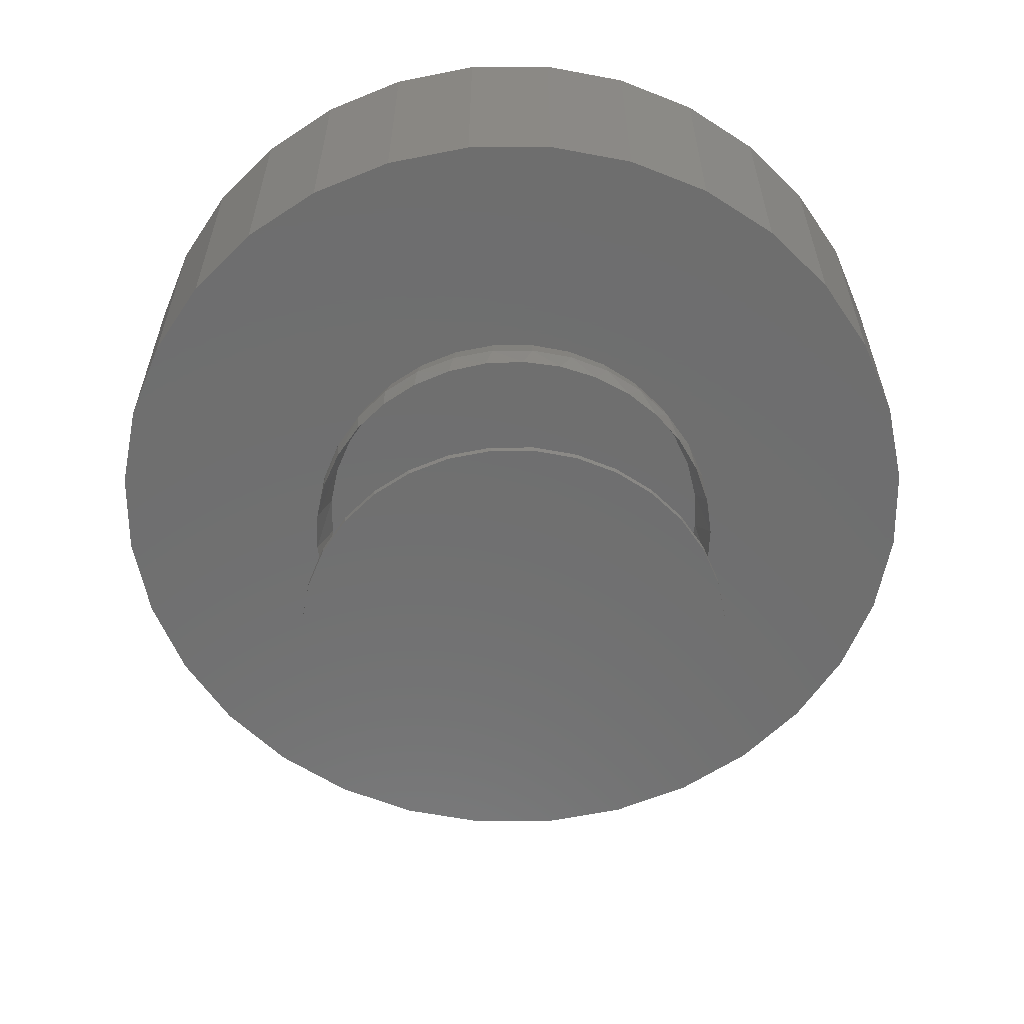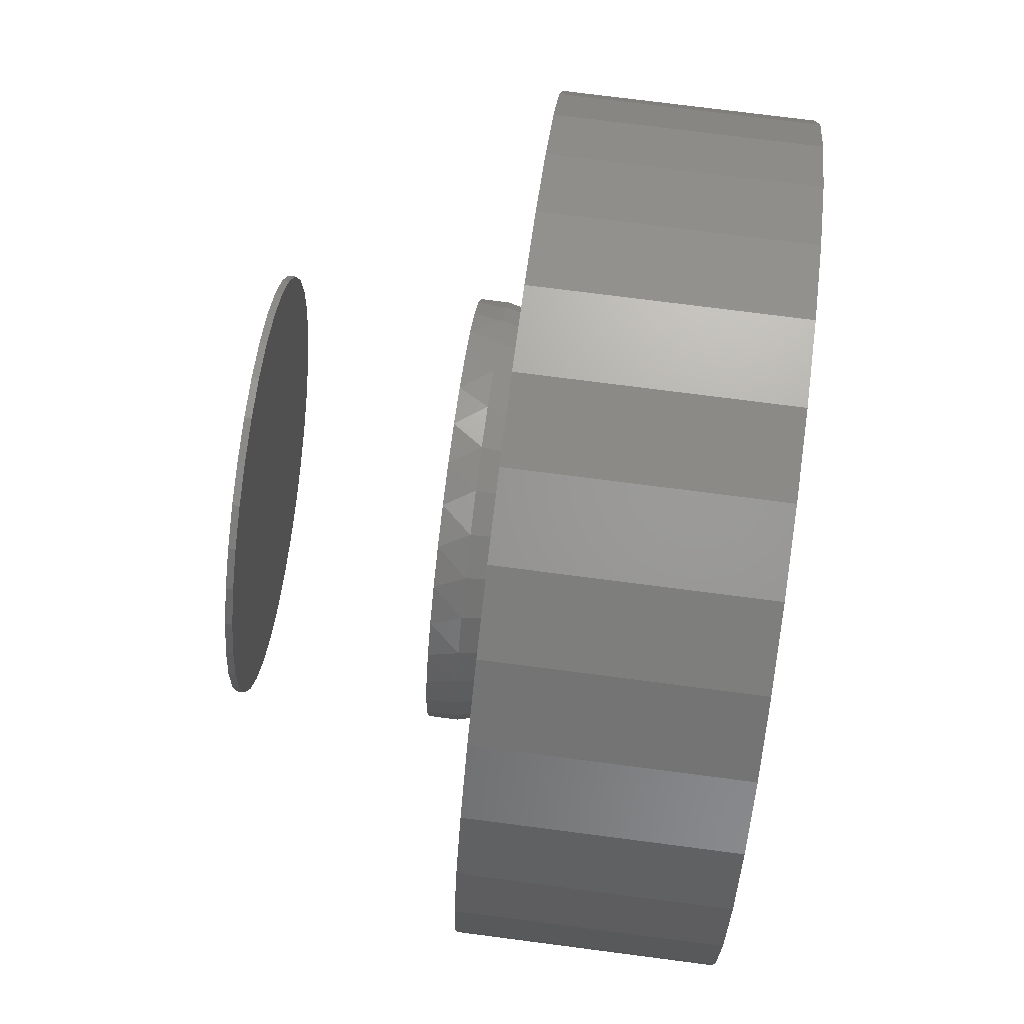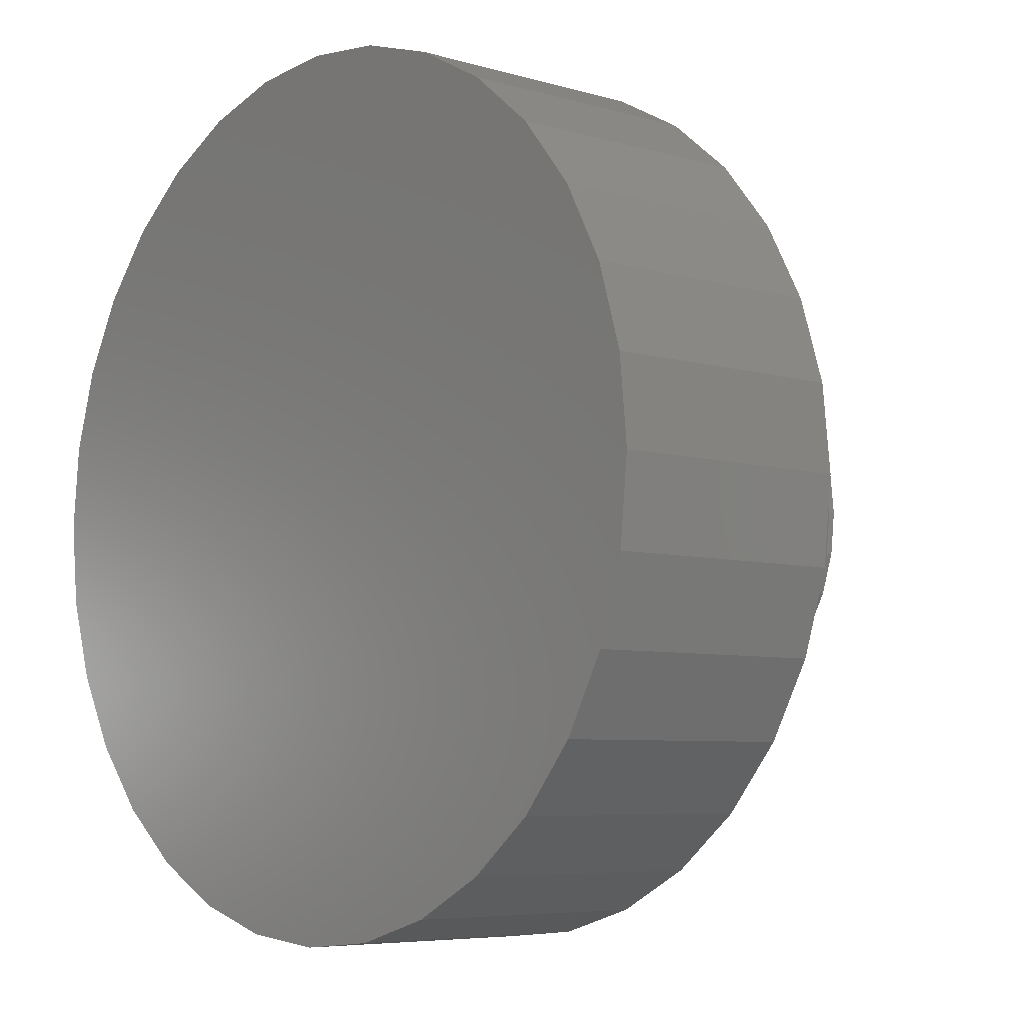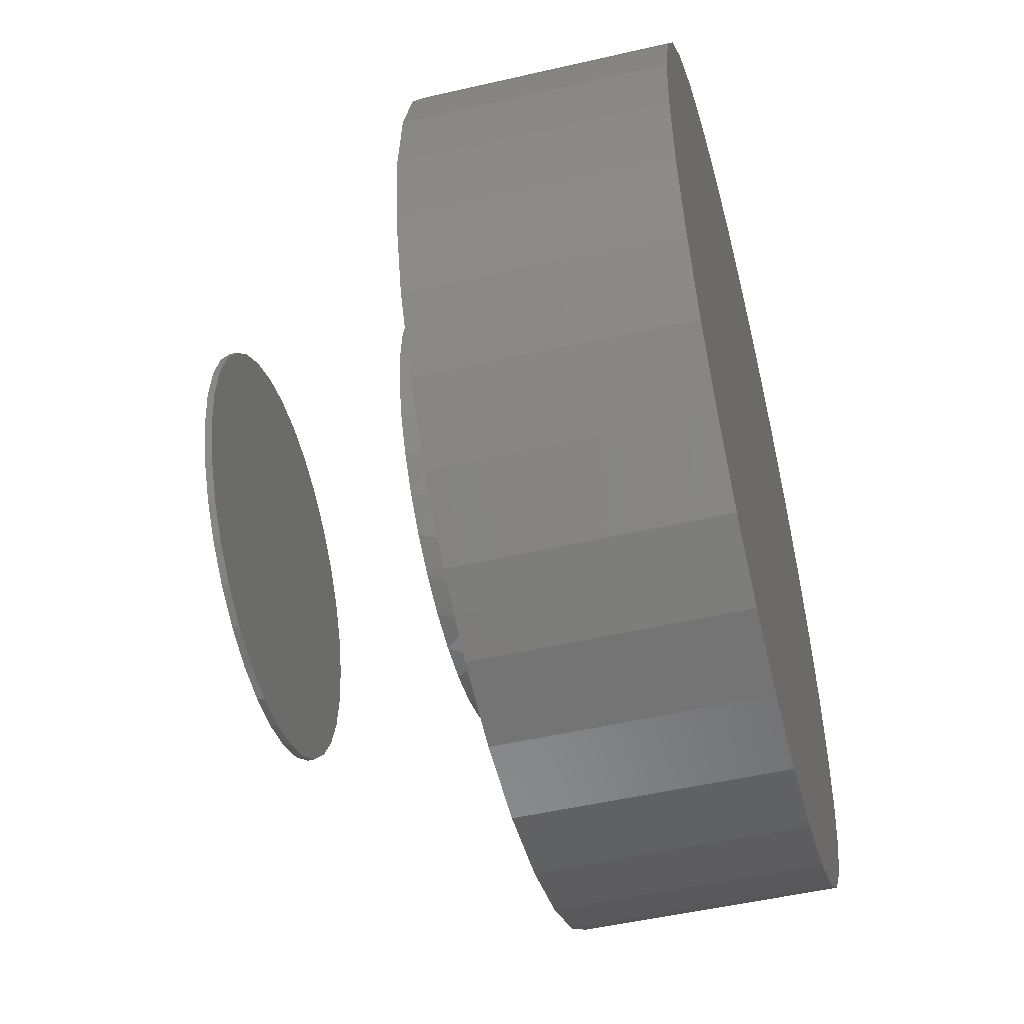
<metadata>
{"format":"stl","ext":"stl","renderer":"f3d","projection":"perspective","resolution":1024,"background":"white","views":[{"elev":-60.6,"azim":129.7,"up":"+Z"},{"elev":73.7,"azim":-82.6,"up":"+Y"},{"elev":-6.1,"azim":48.3,"up":"+Y"},{"elev":-50.5,"azim":-75.8,"up":"+Y"}]}
</metadata>
<code>
# stl→obj: 260 verts, 512 faces
v -0.1855 0.1272 0.2812
v -0.4567 0.09241 0.2812
v -0.157 0.1619 0.2812
v -0.4658 5.801e-17 0.2812
v -0.2197 0.04468 0.2812
v -0.2241 -8.034e-13 0.2812
v -0.157 -0.1619 0.2812
v -0.4297 -0.1813 0.2812
v -0.1855 -0.1272 0.2812
v -0.1223 -0.1904 0.2812
v 0.09258 0.2116 0.2812
v 0.04962 0.2246 0.2812
v 0.4017 0.2632 0.2812
v 0.4725 0.09241 0.2812
v 0.2165 0.08765 0.2812
v 0.1954 0.1272 0.2812
v 0.4455 -0.1813 0.2812
v 0.1322 -0.1904 0.2812
v 0.1669 -0.1619 0.2812
v 0.004934 0.229 0.2812
v -0.386 0.2632 0.2812
v -0.3271 0.3349 0.2812
v -0.2553 0.3939 0.2812
v -0.1734 0.4376 0.2812
v -0.08452 0.4646 0.2812
v 0.007895 0.4737 0.2812
v 0.1003 0.4646 0.2812
v 0.1892 0.4376 0.2812
v 0.2711 0.3939 0.2812
v 0.3428 0.3349 0.2812
v -0.03975 0.2246 0.2812
v -0.08271 0.2116 0.2812
v -0.4297 0.1813 0.2812
v -0.4567 -0.09241 0.2812
v -0.2197 -0.04468 0.2812
v -0.2067 -0.08765 0.2812
v -0.386 -0.2632 0.2812
v -0.08271 -0.2116 0.2812
v -0.03975 -0.2246 0.2812
v 0.004934 -0.229 0.2812
v -0.3271 -0.3349 0.2812
v 0.4017 -0.2632 0.2812
v 0.3428 -0.3349 0.2812
v 0.2711 -0.3939 0.2812
v 0.1892 -0.4376 0.2812
v 0.1003 -0.4646 0.2812
v 0.007895 -0.4737 0.2812
v -0.08452 -0.4646 0.2812
v -0.1734 -0.4376 0.2812
v -0.2553 -0.3939 0.2812
v 0.04962 -0.2246 0.2812
v 0.09258 -0.2116 0.2812
v -0.1223 0.1904 0.2812
v -0.2067 0.08765 0.2812
v 0.1669 0.1619 0.2812
v 0.1322 0.1904 0.2812
v 0.4455 0.1813 0.2812
v 0.234 -8.035e-13 0.2812
v 0.2296 0.04468 0.2812
v 0.4816 0 0.2812
v 0.2165 -0.08765 0.2812
v 0.2296 -0.04468 0.2812
v 0.4725 -0.09241 0.2812
v 0.1954 -0.1272 0.2812
v -0.08452 0.4646 0.5625
v 0.1003 0.4646 0.5625
v 0.007895 0.4737 0.5625
v 0.1892 0.4376 0.5625
v -0.1734 0.4376 0.5625
v 0.2711 0.3939 0.5625
v -0.2553 0.3939 0.5625
v 0.3428 0.3349 0.5625
v -0.3271 0.3349 0.5625
v 0.4017 0.2632 0.5625
v -0.386 0.2632 0.5625
v 0.4455 0.1813 0.5625
v -0.4297 0.1813 0.5625
v 0.4725 0.09241 0.5625
v -0.4567 0.09241 0.5625
v 0.4816 0 0.5625
v -0.4658 5.801e-17 0.5625
v 0.4725 -0.09241 0.5625
v -0.4567 -0.09241 0.5625
v 0.4455 -0.1813 0.5625
v -0.4297 -0.1813 0.5625
v 0.4017 -0.2632 0.5625
v -0.386 -0.2632 0.5625
v 0.3428 -0.3349 0.5625
v -0.3271 -0.3349 0.5625
v 0.2711 -0.3939 0.5625
v -0.2553 -0.3939 0.5625
v 0.1892 -0.4376 0.5625
v -0.1734 -0.4376 0.5625
v 0.1003 -0.4646 0.5625
v -0.08452 -0.4646 0.5625
v 0.007895 -0.4737 0.5625
v 0.004934 -0.2368 0.25
v -0.04127 -0.2323 0.25
v -0.0857 -0.2188 0.25
v -0.1266 -0.1969 0.25
v -0.1625 -0.1675 0.25
v -0.192 -0.1316 0.25
v -0.2139 -0.09064 0.25
v -0.2274 -0.04621 0.25
v -0.2319 2.9e-17 0.25
v 0.05114 -0.2323 0.25
v 0.09557 -0.2188 0.25
v 0.1365 -0.1969 0.25
v 0.1724 -0.1675 0.25
v 0.2019 -0.1316 0.25
v 0.2237 -0.09064 0.25
v 0.2372 -0.04621 0.25
v 0.2418 -5.801e-17 0.25
v 0.004934 0.2368 0.25
v 0.05114 0.2323 0.25
v 0.09557 0.2188 0.25
v 0.1365 0.1969 0.25
v 0.1724 0.1675 0.25
v 0.2019 0.1316 0.25
v 0.2237 0.09064 0.25
v 0.2372 0.04621 0.25
v -0.04127 0.2323 0.25
v -0.0857 0.2188 0.25
v -0.1266 0.1969 0.25
v -0.1625 0.1675 0.25
v -0.192 0.1316 0.25
v -0.2139 0.09064 0.25
v -0.2274 0.04621 0.25
v -0.2159 0.08556 0.2178
v -0.1964 0.1247 0.2178
v -0.1701 0.1596 0.2178
v -0.1378 0.189 0.2178
v -0.1006 0.212 0.2178
v -0.05988 0.2278 0.2178
v -0.01692 0.2358 0.2178
v 0.02679 0.2358 0.2178
v 0.06975 0.2278 0.2178
v 0.1105 0.212 0.2178
v 0.1477 0.189 0.2178
v 0.18 0.1596 0.2178
v 0.2063 0.1247 0.2178
v 0.2258 0.08556 0.2178
v -0.2319 1.342e-16 0.2178
v -0.2279 0.04352 0.2178
v 0.2418 0 0.2178
v 0.2377 0.04352 0.2178
v -0.2319 2.9e-17 0
v -0.2319 2.9e-17 0.007812
v -0.2274 0.04621 0
v -0.2274 0.04621 0.007812
v -0.2139 0.09064 0
v -0.2139 0.09064 0.007812
v -0.192 0.1316 0
v -0.192 0.1316 0.007812
v -0.1625 0.1675 0
v -0.1625 0.1675 0.007812
v -0.1266 0.1969 0
v -0.1266 0.1969 0.007812
v -0.0857 0.2188 0
v -0.0857 0.2188 0.007812
v -0.04127 0.2323 0
v -0.04127 0.2323 0.007812
v 0.004934 0.2368 0
v 0.004934 0.2368 0.007812
v 0.05114 0.2323 0
v 0.05114 0.2323 0.007812
v 0.09557 0.2188 0
v 0.09557 0.2188 0.007812
v 0.1365 0.1969 0
v 0.1365 0.1969 0.007812
v 0.1724 0.1675 0
v 0.1724 0.1675 0.007812
v 0.2019 0.1316 0
v 0.2019 0.1316 0.007812
v 0.2237 0.09064 0
v 0.2237 0.09064 0.007812
v 0.2372 0.04621 0
v 0.2372 0.04621 0.007812
v 0.2418 0 0
v 0.2418 0 0.007812
v 0.2258 -0.08556 0.2178
v 0.2063 -0.1247 0.2178
v 0.18 -0.1596 0.2178
v 0.1477 -0.189 0.2178
v 0.1105 -0.212 0.2178
v 0.06975 -0.2278 0.2178
v 0.02679 -0.2358 0.2178
v -0.01692 -0.2358 0.2178
v -0.05988 -0.2278 0.2178
v -0.1006 -0.212 0.2178
v -0.1378 -0.189 0.2178
v -0.1701 -0.1596 0.2178
v -0.1964 -0.1247 0.2178
v -0.2159 -0.08556 0.2178
v 0.2377 -0.04352 0.2178
v -0.2279 -0.04352 0.2178
v 0.2372 -0.04621 0
v 0.2372 -0.04621 0.007812
v 0.2237 -0.09064 0
v 0.2237 -0.09064 0.007812
v 0.2019 -0.1316 0
v 0.2019 -0.1316 0.007812
v 0.1724 -0.1675 0
v 0.1724 -0.1675 0.007812
v 0.1365 -0.1969 0
v 0.1365 -0.1969 0.007812
v 0.09557 -0.2188 0
v 0.09557 -0.2188 0.007812
v 0.05114 -0.2323 0
v 0.05114 -0.2323 0.007812
v 0.004934 -0.2368 0
v 0.004934 -0.2368 0.007812
v -0.04127 -0.2323 0
v -0.04127 -0.2323 0.007812
v -0.0857 -0.2188 0
v -0.0857 -0.2188 0.007812
v -0.1266 -0.1969 0
v -0.1266 -0.1969 0.007812
v -0.1625 -0.1675 0
v -0.1625 -0.1675 0.007812
v -0.192 -0.1316 0
v -0.192 -0.1316 0.007812
v -0.2139 -0.09064 0
v -0.2139 -0.09064 0.007812
v -0.2274 -0.04621 0
v -0.2274 -0.04621 0.007812
v 0.2112 0.08456 0.2734
v 0.1911 0.1227 0.2734
v 0.1641 0.1561 0.2734
v 0.1313 0.1837 0.2734
v 0.09386 0.2044 0.2734
v 0.05315 0.2177 0.2734
v 0.01065 0.2229 0.2734
v -0.03212 0.2199 0.2734
v -0.07359 0.2087 0.2734
v -0.1123 0.1897 0.2734
v -0.1467 0.1635 0.2734
v -0.1754 0.131 0.2734
v -0.1937 0.1012 0.2734
v -0.2071 0.06889 0.2734
v 0.2279 -6.026e-13 0.2734
v 0.2237 0.04315 0.2734
v -0.218 -6.026e-13 0.2734
v -0.2153 0.03487 0.2734
v -0.2071 -0.06889 0.2734
v -0.1937 -0.1012 0.2734
v -0.1754 -0.131 0.2734
v -0.1467 -0.1635 0.2734
v -0.1123 -0.1897 0.2734
v -0.07359 -0.2087 0.2734
v -0.03212 -0.2199 0.2734
v 0.01065 -0.2229 0.2734
v 0.05315 -0.2177 0.2734
v 0.09386 -0.2044 0.2734
v 0.1313 -0.1837 0.2734
v 0.1641 -0.1561 0.2734
v 0.1911 -0.1227 0.2734
v 0.2112 -0.08456 0.2734
v 0.2237 -0.04315 0.2734
v -0.2153 -0.03487 0.2734
f 1 2 3
f 4 5 6
f 7 8 9
f 10 8 7
f 11 12 13
f 14 15 16
f 17 18 19
f 20 21 22
f 20 22 23
f 20 23 24
f 20 24 25
f 20 25 26
f 20 26 27
f 20 27 28
f 20 28 29
f 20 29 30
f 20 30 13
f 20 13 12
f 21 20 31
f 21 31 32
f 21 32 33
f 34 4 6
f 34 6 35
f 34 35 36
f 34 36 9
f 34 9 8
f 37 8 10
f 37 10 38
f 37 38 39
f 37 39 40
f 37 40 41
f 40 42 43
f 40 43 44
f 40 44 45
f 40 45 46
f 40 46 47
f 40 47 48
f 40 48 49
f 40 49 50
f 40 50 41
f 42 40 51
f 42 51 52
f 42 52 18
f 42 18 17
f 32 53 33
f 33 53 3
f 33 3 2
f 1 54 2
f 2 54 5
f 2 5 4
f 16 55 14
f 14 55 56
f 14 56 57
f 57 56 11
f 57 11 13
f 58 59 60
f 60 59 15
f 60 15 14
f 61 62 63
f 63 62 58
f 63 58 60
f 19 64 17
f 17 64 61
f 17 61 63
f 65 66 67
f 66 65 68
f 68 65 69
f 68 69 70
f 70 69 71
f 70 71 72
f 72 71 73
f 72 73 74
f 74 73 75
f 74 75 76
f 76 75 77
f 76 77 78
f 78 77 79
f 78 79 80
f 80 79 81
f 80 81 82
f 82 81 83
f 82 83 84
f 84 83 85
f 84 85 86
f 86 85 87
f 86 87 88
f 88 87 89
f 88 89 90
f 90 89 91
f 90 91 92
f 92 91 93
f 92 93 94
f 94 93 95
f 94 95 96
f 97 39 98
f 98 39 38
f 98 38 99
f 99 38 10
f 99 10 100
f 100 10 7
f 100 7 101
f 101 7 9
f 101 9 102
f 102 9 36
f 102 36 103
f 103 36 35
f 103 35 104
f 104 35 6
f 104 6 105
f 39 97 40
f 40 97 106
f 40 106 51
f 51 106 107
f 51 107 52
f 52 107 108
f 52 108 18
f 18 108 109
f 18 109 19
f 19 109 110
f 19 110 64
f 64 110 111
f 64 111 61
f 61 111 112
f 61 112 62
f 62 112 113
f 62 113 58
f 114 12 115
f 115 12 11
f 115 11 116
f 116 11 56
f 116 56 117
f 117 56 55
f 117 55 118
f 118 55 16
f 118 16 119
f 119 16 15
f 119 15 120
f 120 15 59
f 120 59 121
f 121 59 58
f 121 58 113
f 12 114 20
f 20 114 122
f 20 122 31
f 31 122 123
f 31 123 32
f 32 123 124
f 32 124 53
f 53 124 125
f 53 125 3
f 3 125 126
f 3 126 1
f 1 126 127
f 1 127 54
f 54 127 128
f 54 128 5
f 5 128 105
f 5 105 6
f 60 80 63
f 63 80 82
f 63 82 17
f 17 82 84
f 17 84 42
f 42 84 86
f 42 86 43
f 43 86 88
f 43 88 44
f 44 88 90
f 44 90 45
f 45 90 92
f 45 92 46
f 46 92 94
f 46 94 47
f 47 94 96
f 47 96 48
f 48 96 95
f 48 95 49
f 49 95 93
f 49 93 50
f 50 93 91
f 50 91 41
f 41 91 89
f 41 89 37
f 37 89 87
f 37 87 8
f 8 87 85
f 8 85 34
f 34 85 83
f 34 83 4
f 4 83 81
f 4 81 2
f 2 81 79
f 2 79 33
f 33 79 77
f 33 77 21
f 21 77 75
f 21 75 22
f 22 75 73
f 22 73 23
f 23 73 71
f 23 71 24
f 24 71 69
f 24 69 25
f 25 69 65
f 25 65 26
f 26 65 67
f 26 67 27
f 27 67 66
f 27 66 28
f 28 66 68
f 28 68 29
f 29 68 70
f 29 70 30
f 30 70 72
f 30 72 13
f 13 72 74
f 13 74 57
f 57 74 76
f 57 76 14
f 14 76 78
f 14 78 60
f 60 78 80
f 128 127 129
f 130 129 127
f 127 126 130
f 131 130 126
f 126 125 131
f 132 131 125
f 125 124 132
f 133 132 124
f 124 123 133
f 134 133 123
f 123 122 134
f 135 134 122
f 122 114 135
f 135 114 136
f 136 114 115
f 136 115 137
f 137 115 116
f 137 116 138
f 138 116 117
f 138 117 139
f 139 117 118
f 139 118 140
f 140 118 119
f 140 119 141
f 141 119 120
f 141 120 142
f 142 120 121
f 143 105 144
f 144 105 128
f 144 128 129
f 113 145 121
f 121 145 146
f 121 146 142
f 147 148 149
f 149 148 150
f 149 150 151
f 151 150 152
f 151 152 153
f 153 152 154
f 153 154 155
f 155 154 156
f 155 156 157
f 157 156 158
f 157 158 159
f 159 158 160
f 159 160 161
f 161 160 162
f 161 162 163
f 163 162 164
f 163 164 165
f 165 164 166
f 165 166 167
f 167 166 168
f 167 168 169
f 169 168 170
f 169 170 171
f 171 170 172
f 171 172 173
f 173 172 174
f 173 174 175
f 175 174 176
f 175 176 177
f 177 176 178
f 177 178 179
f 179 178 180
f 112 111 181
f 182 181 111
f 111 110 182
f 183 182 110
f 110 109 183
f 184 183 109
f 109 108 184
f 185 184 108
f 108 107 185
f 186 185 107
f 107 106 186
f 187 186 106
f 106 97 187
f 187 97 188
f 188 97 98
f 188 98 189
f 189 98 99
f 189 99 190
f 190 99 100
f 190 100 191
f 191 100 101
f 191 101 192
f 192 101 102
f 192 102 193
f 193 102 103
f 193 103 194
f 194 103 104
f 145 113 195
f 195 113 112
f 195 112 181
f 105 143 104
f 104 143 196
f 104 196 194
f 179 180 197
f 197 180 198
f 197 198 199
f 199 198 200
f 199 200 201
f 201 200 202
f 201 202 203
f 203 202 204
f 203 204 205
f 205 204 206
f 205 206 207
f 207 206 208
f 207 208 209
f 209 208 210
f 209 210 211
f 211 210 212
f 211 212 213
f 213 212 214
f 213 214 215
f 215 214 216
f 215 216 217
f 217 216 218
f 217 218 219
f 219 218 220
f 219 220 221
f 221 220 222
f 221 222 223
f 223 222 224
f 223 224 225
f 225 224 226
f 225 226 147
f 147 226 148
f 162 166 164
f 166 162 160
f 166 160 168
f 208 214 210
f 210 214 212
f 168 160 170
f 170 160 158
f 170 158 172
f 172 158 156
f 172 156 174
f 174 156 154
f 174 154 176
f 176 154 152
f 176 152 178
f 178 152 150
f 178 150 180
f 180 150 148
f 180 148 198
f 198 148 226
f 198 226 200
f 200 226 224
f 200 224 202
f 202 224 222
f 202 222 204
f 204 222 220
f 204 220 206
f 206 220 218
f 206 218 208
f 208 218 216
f 208 216 214
f 141 227 228
f 140 228 229
f 140 141 228
f 139 229 230
f 139 140 229
f 138 230 231
f 138 139 230
f 137 231 232
f 137 138 231
f 136 232 233
f 136 137 232
f 135 233 234
f 135 136 233
f 134 234 235
f 134 135 234
f 133 235 236
f 133 134 235
f 132 236 237
f 132 133 236
f 131 237 238
f 131 132 237
f 130 238 239
f 130 131 238
f 239 240 129
f 129 130 239
f 144 129 240
f 145 241 146
f 146 241 242
f 146 242 142
f 142 242 227
f 142 227 141
f 243 143 244
f 244 143 144
f 244 144 240
f 245 194 196
f 246 193 194
f 246 194 245
f 247 192 193
f 247 193 246
f 248 191 192
f 248 192 247
f 249 190 191
f 249 191 248
f 250 189 190
f 250 190 249
f 251 188 189
f 251 189 250
f 252 187 188
f 252 188 251
f 253 186 187
f 253 187 252
f 254 185 186
f 254 186 253
f 255 184 185
f 255 185 254
f 256 183 184
f 256 184 255
f 257 182 183
f 257 183 256
f 258 182 257
f 241 145 259
f 259 145 195
f 259 195 258
f 258 195 181
f 258 181 182
f 143 243 196
f 196 243 260
f 196 260 245
f 233 232 234
f 235 234 232
f 231 235 232
f 253 251 250
f 252 251 253
f 240 239 227
f 227 239 238
f 227 238 228
f 228 238 237
f 228 237 229
f 229 237 236
f 229 236 230
f 230 236 235
f 230 235 231
f 247 246 257
f 257 246 245
f 257 245 258
f 258 245 260
f 258 260 259
f 259 260 243
f 259 243 241
f 241 243 244
f 241 244 242
f 242 244 240
f 242 240 227
f 253 250 254
f 254 250 249
f 254 249 255
f 255 249 248
f 255 248 256
f 256 248 247
f 256 247 257
f 163 165 161
f 159 161 165
f 167 159 165
f 209 213 207
f 211 213 209
f 213 215 207
f 207 215 217
f 207 217 205
f 205 217 219
f 205 219 203
f 203 219 221
f 203 221 201
f 201 221 223
f 201 223 199
f 199 223 225
f 199 225 197
f 197 225 147
f 197 147 179
f 179 147 149
f 179 149 177
f 177 149 151
f 177 151 175
f 175 151 153
f 175 153 173
f 173 153 155
f 173 155 171
f 171 155 157
f 171 157 169
f 169 157 159
f 169 159 167

</code>
